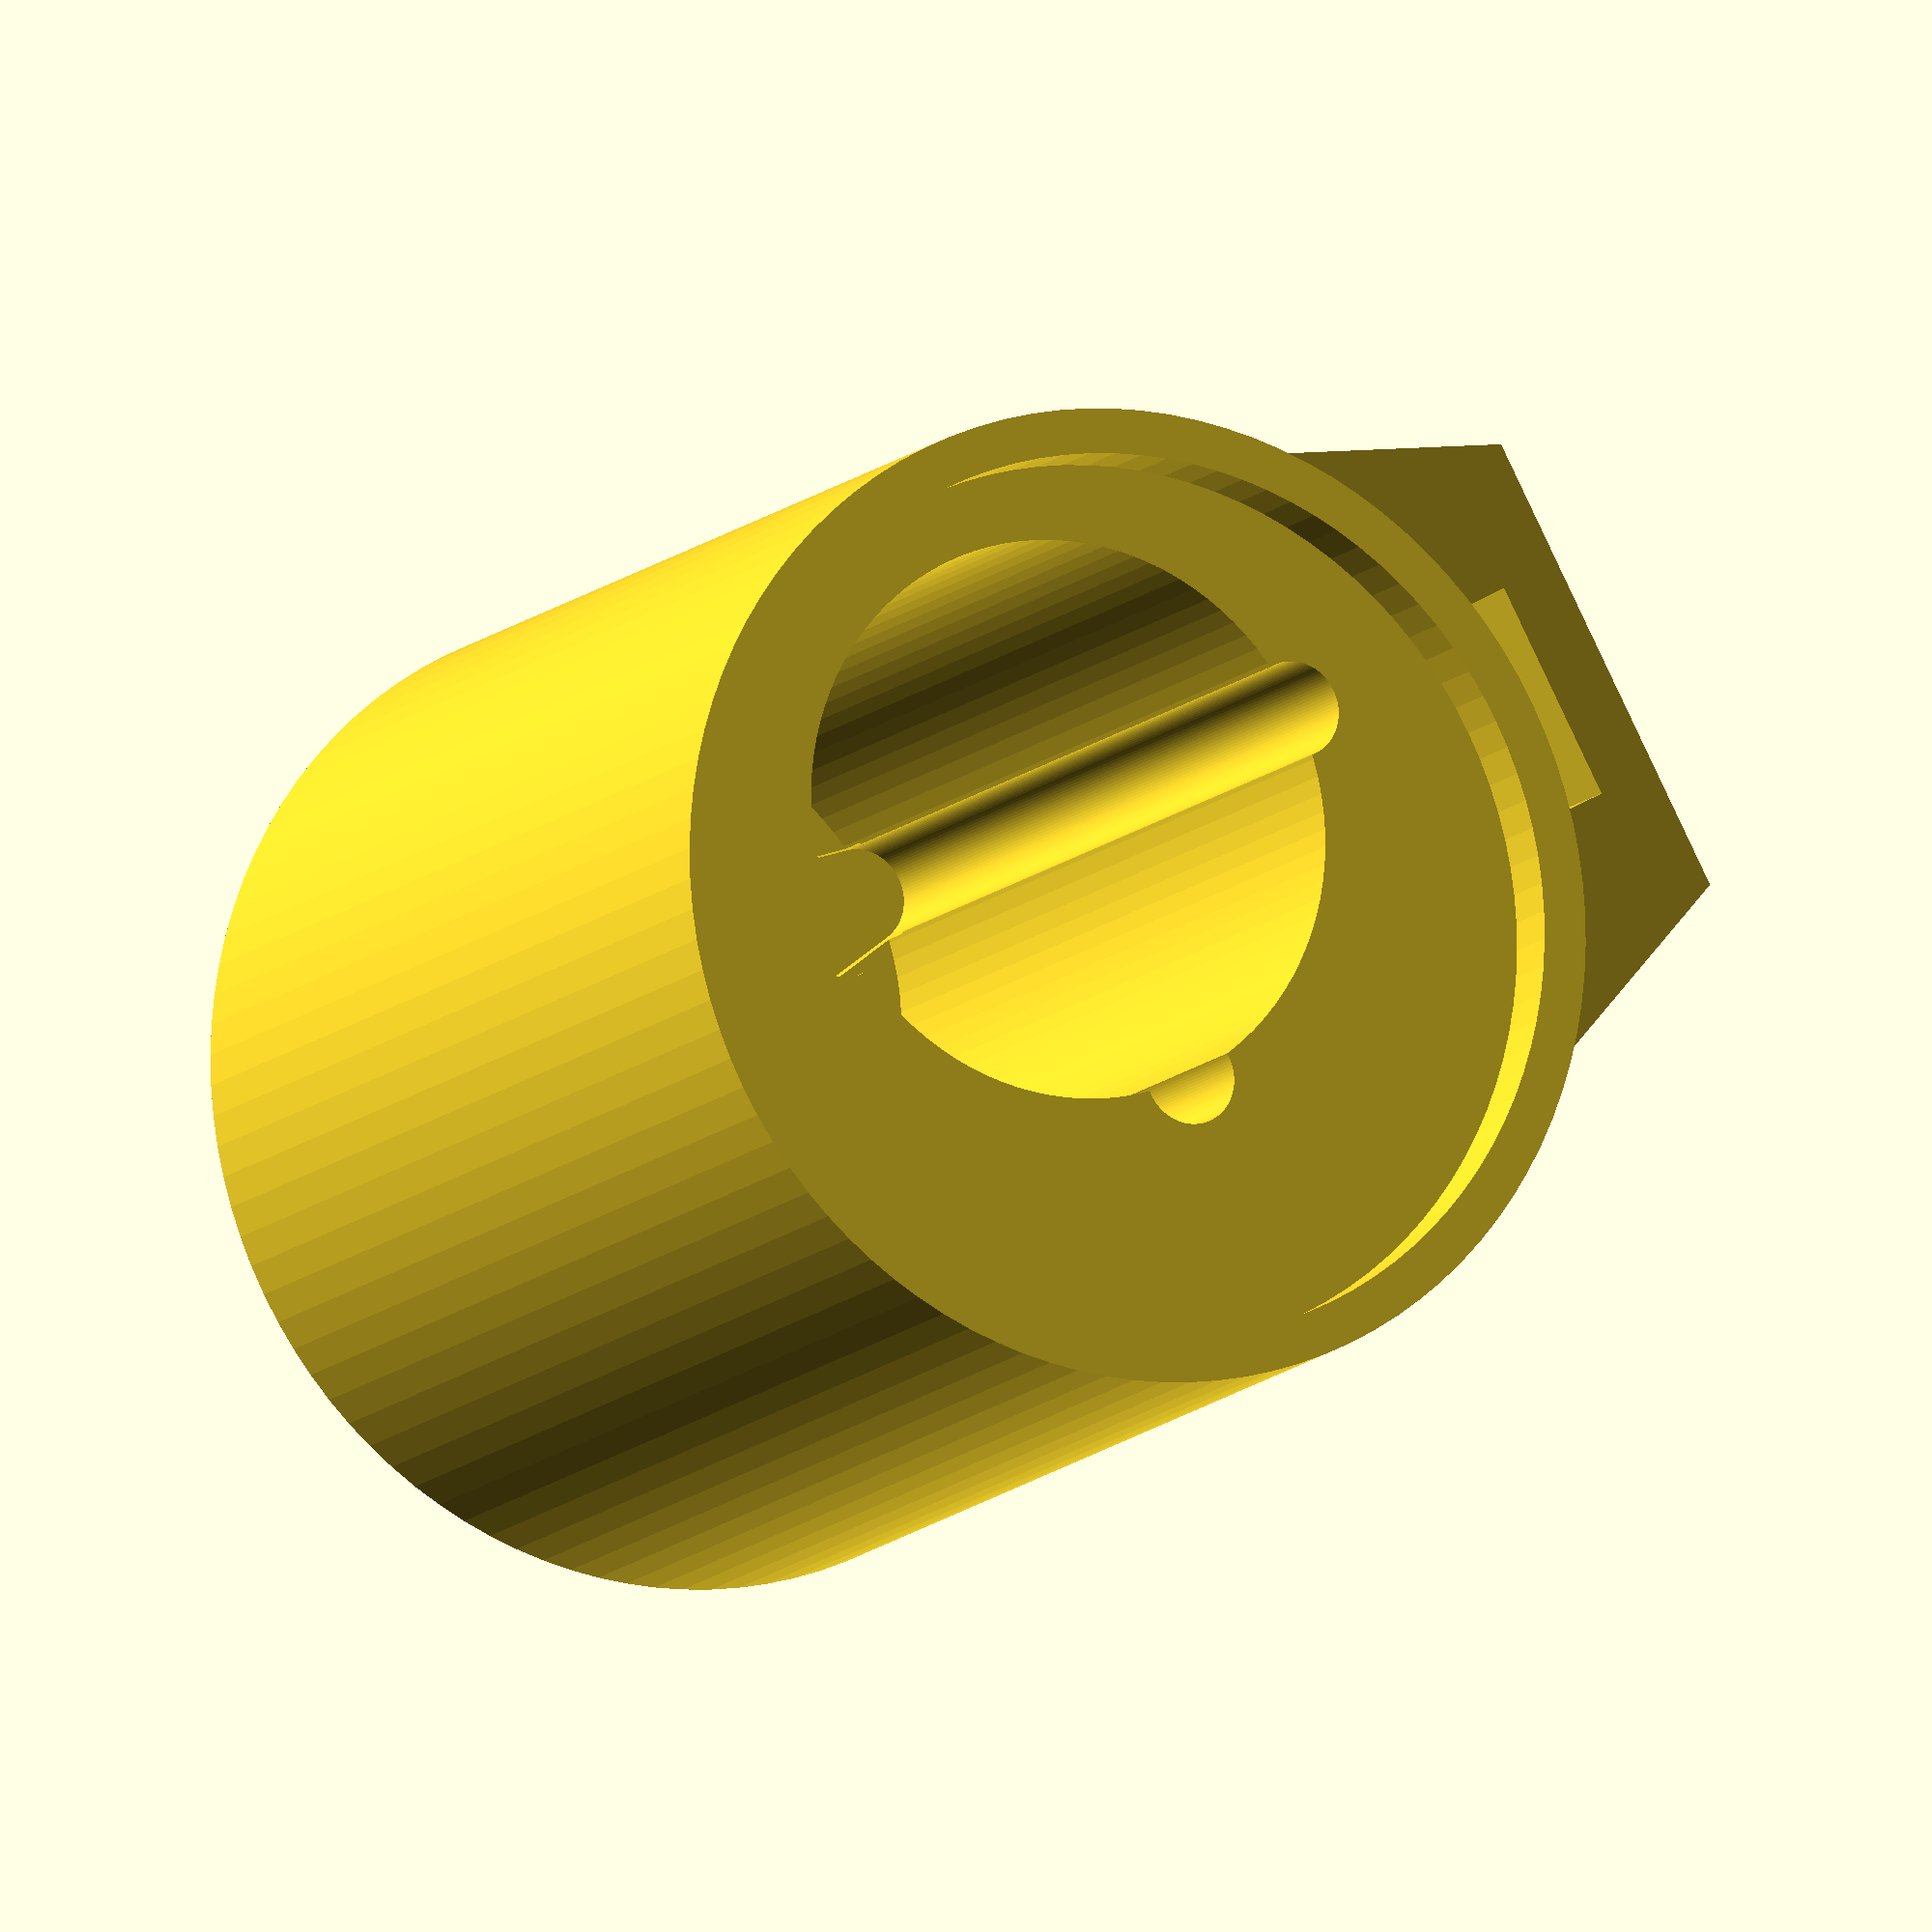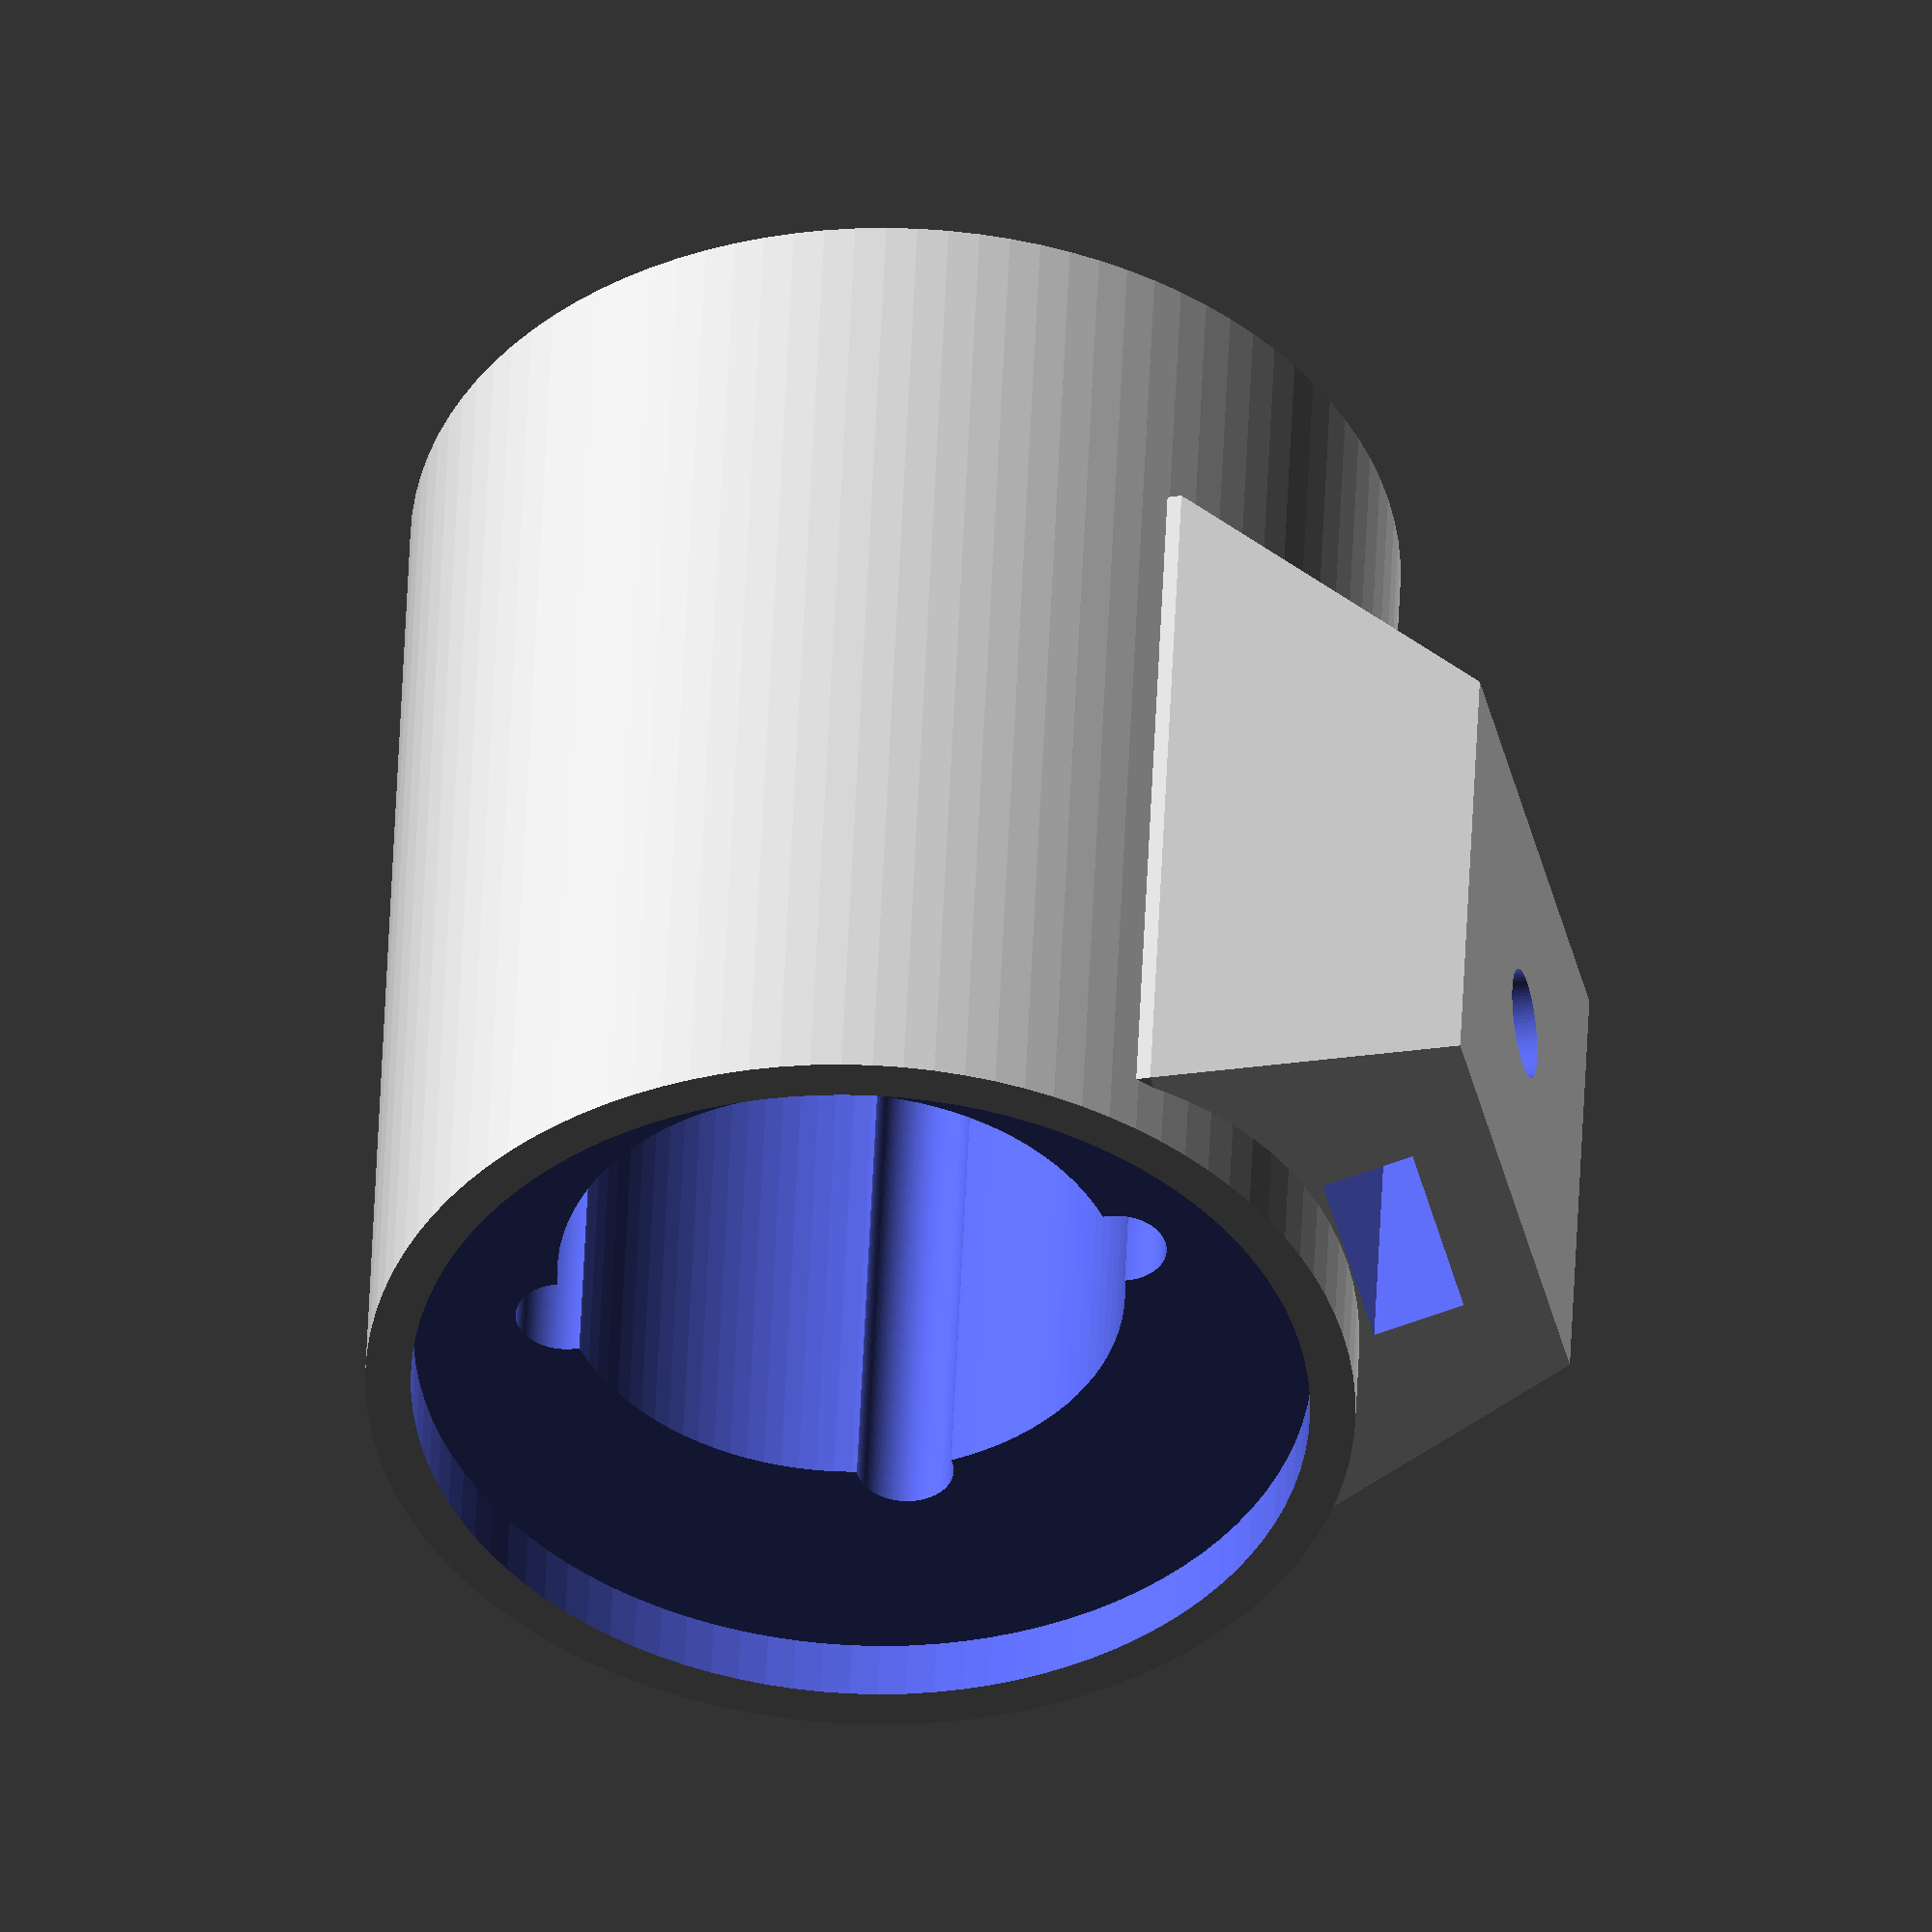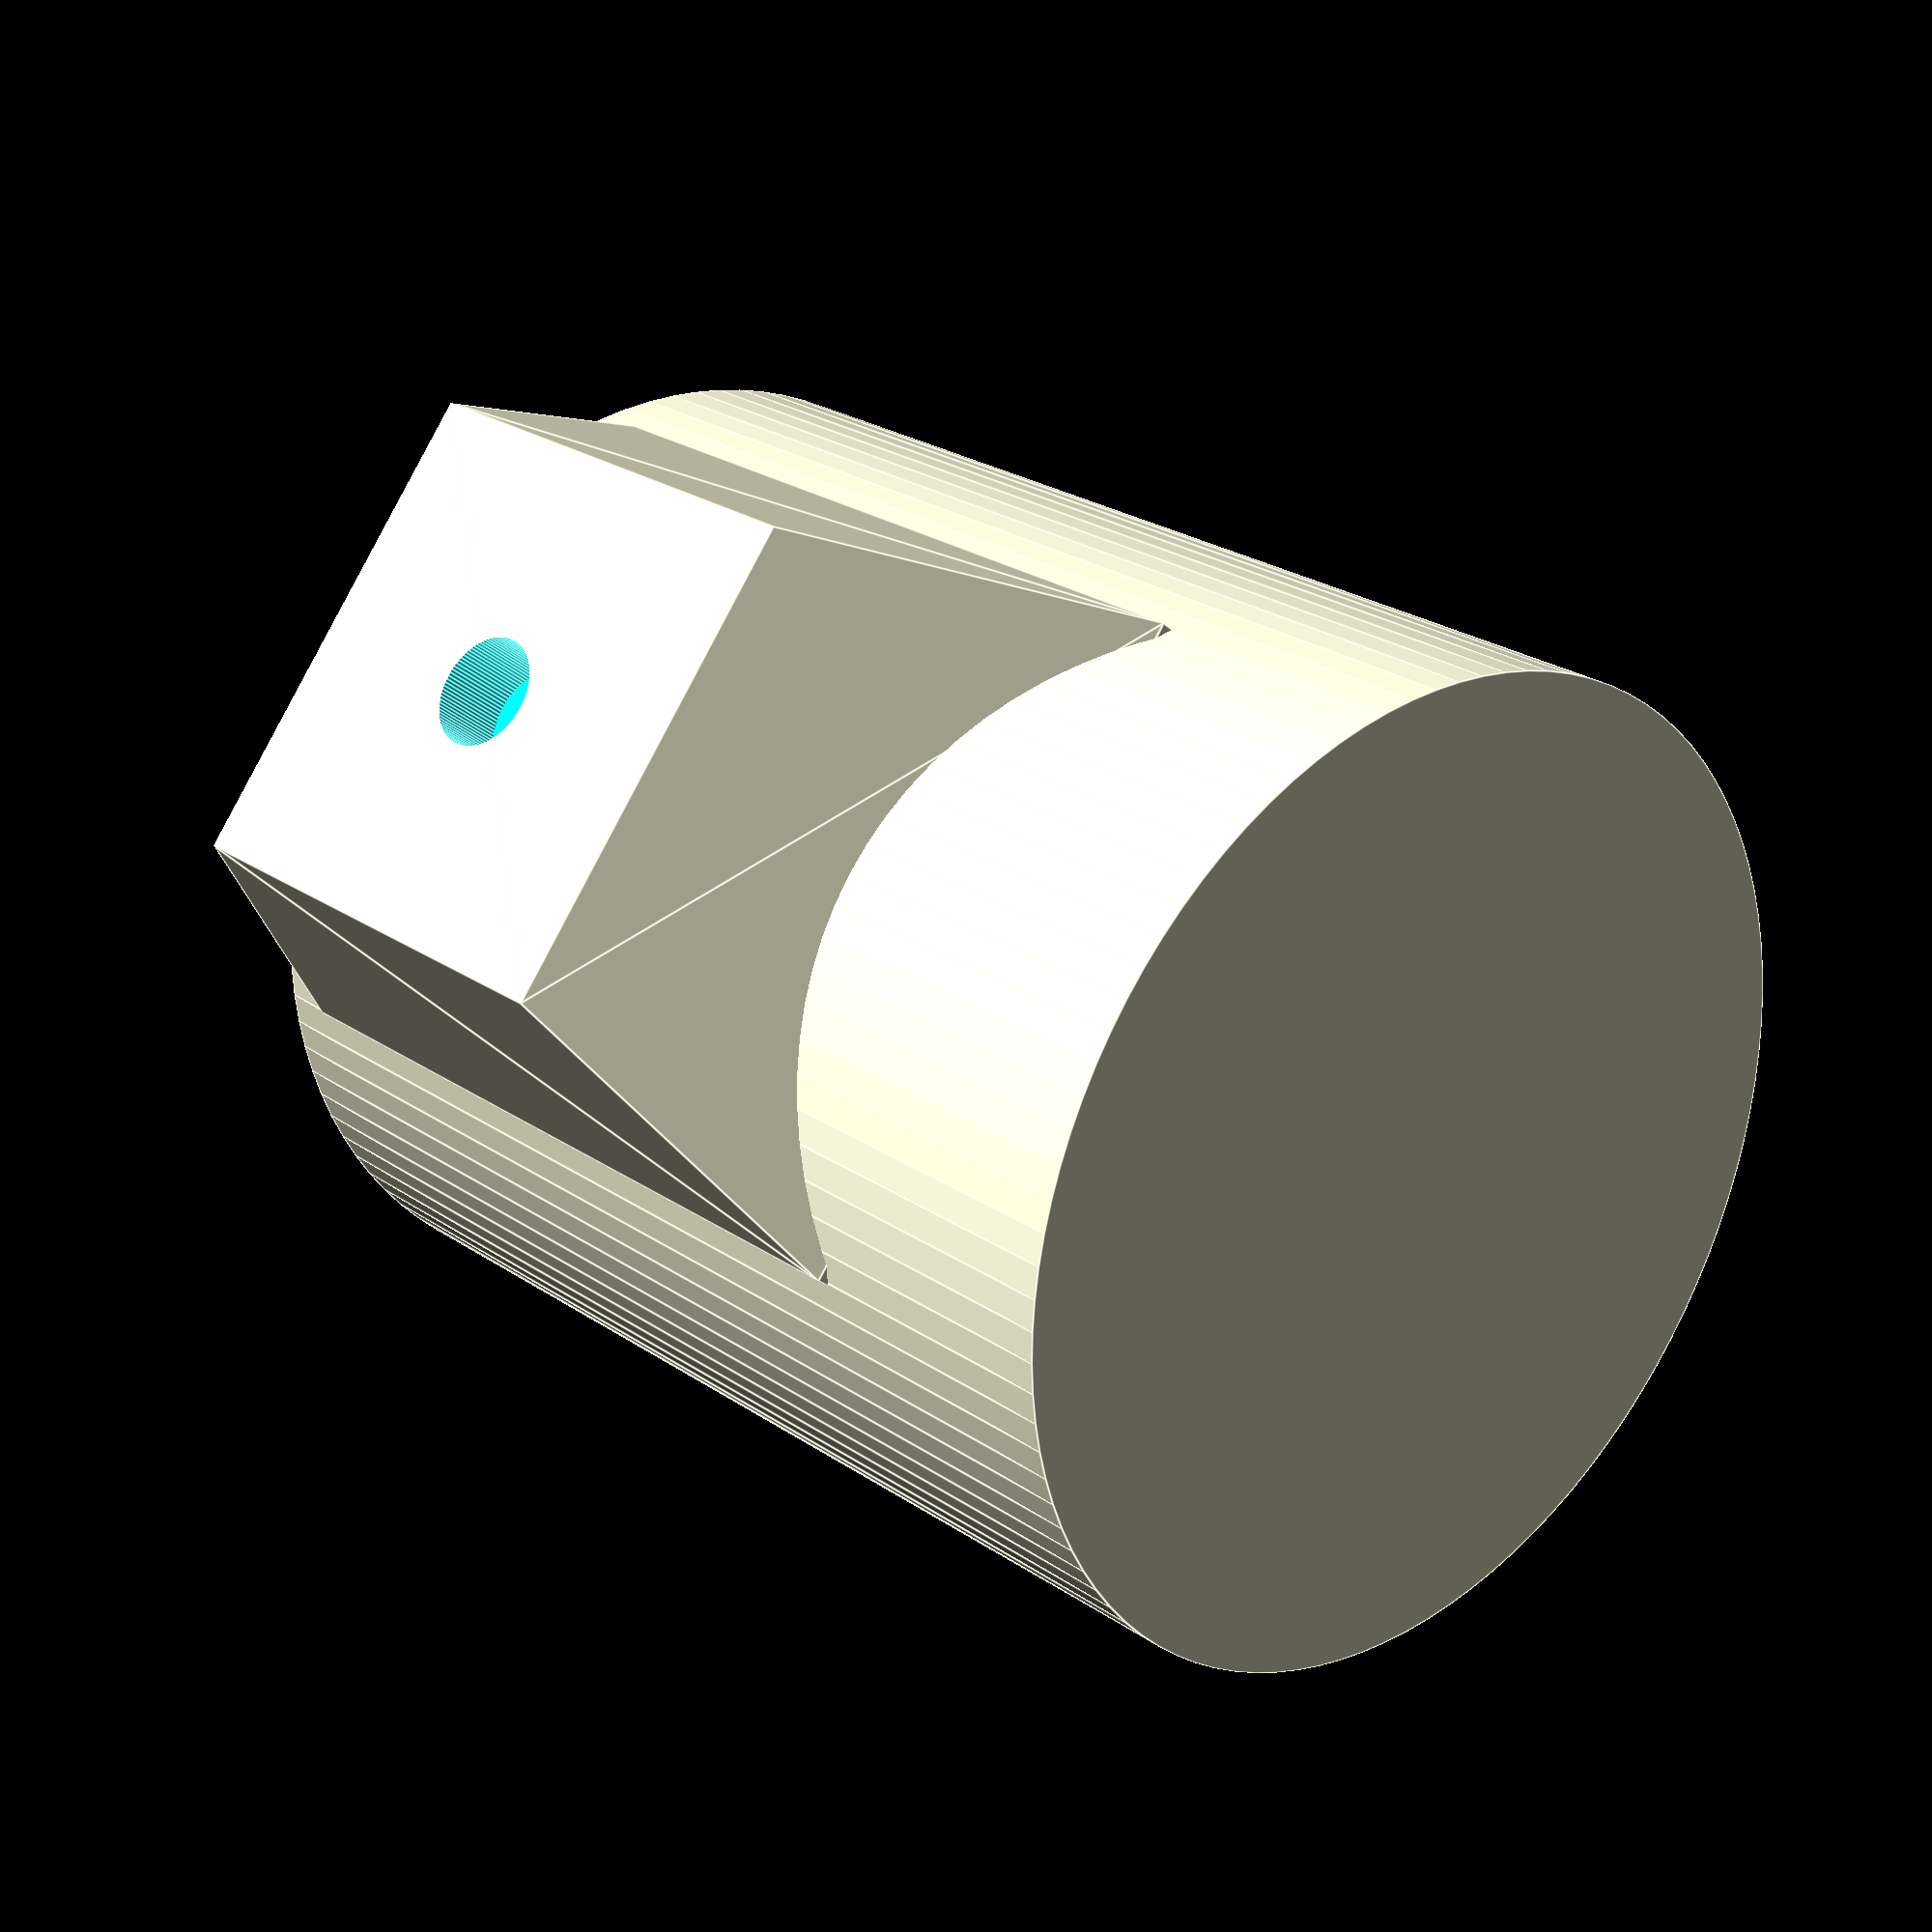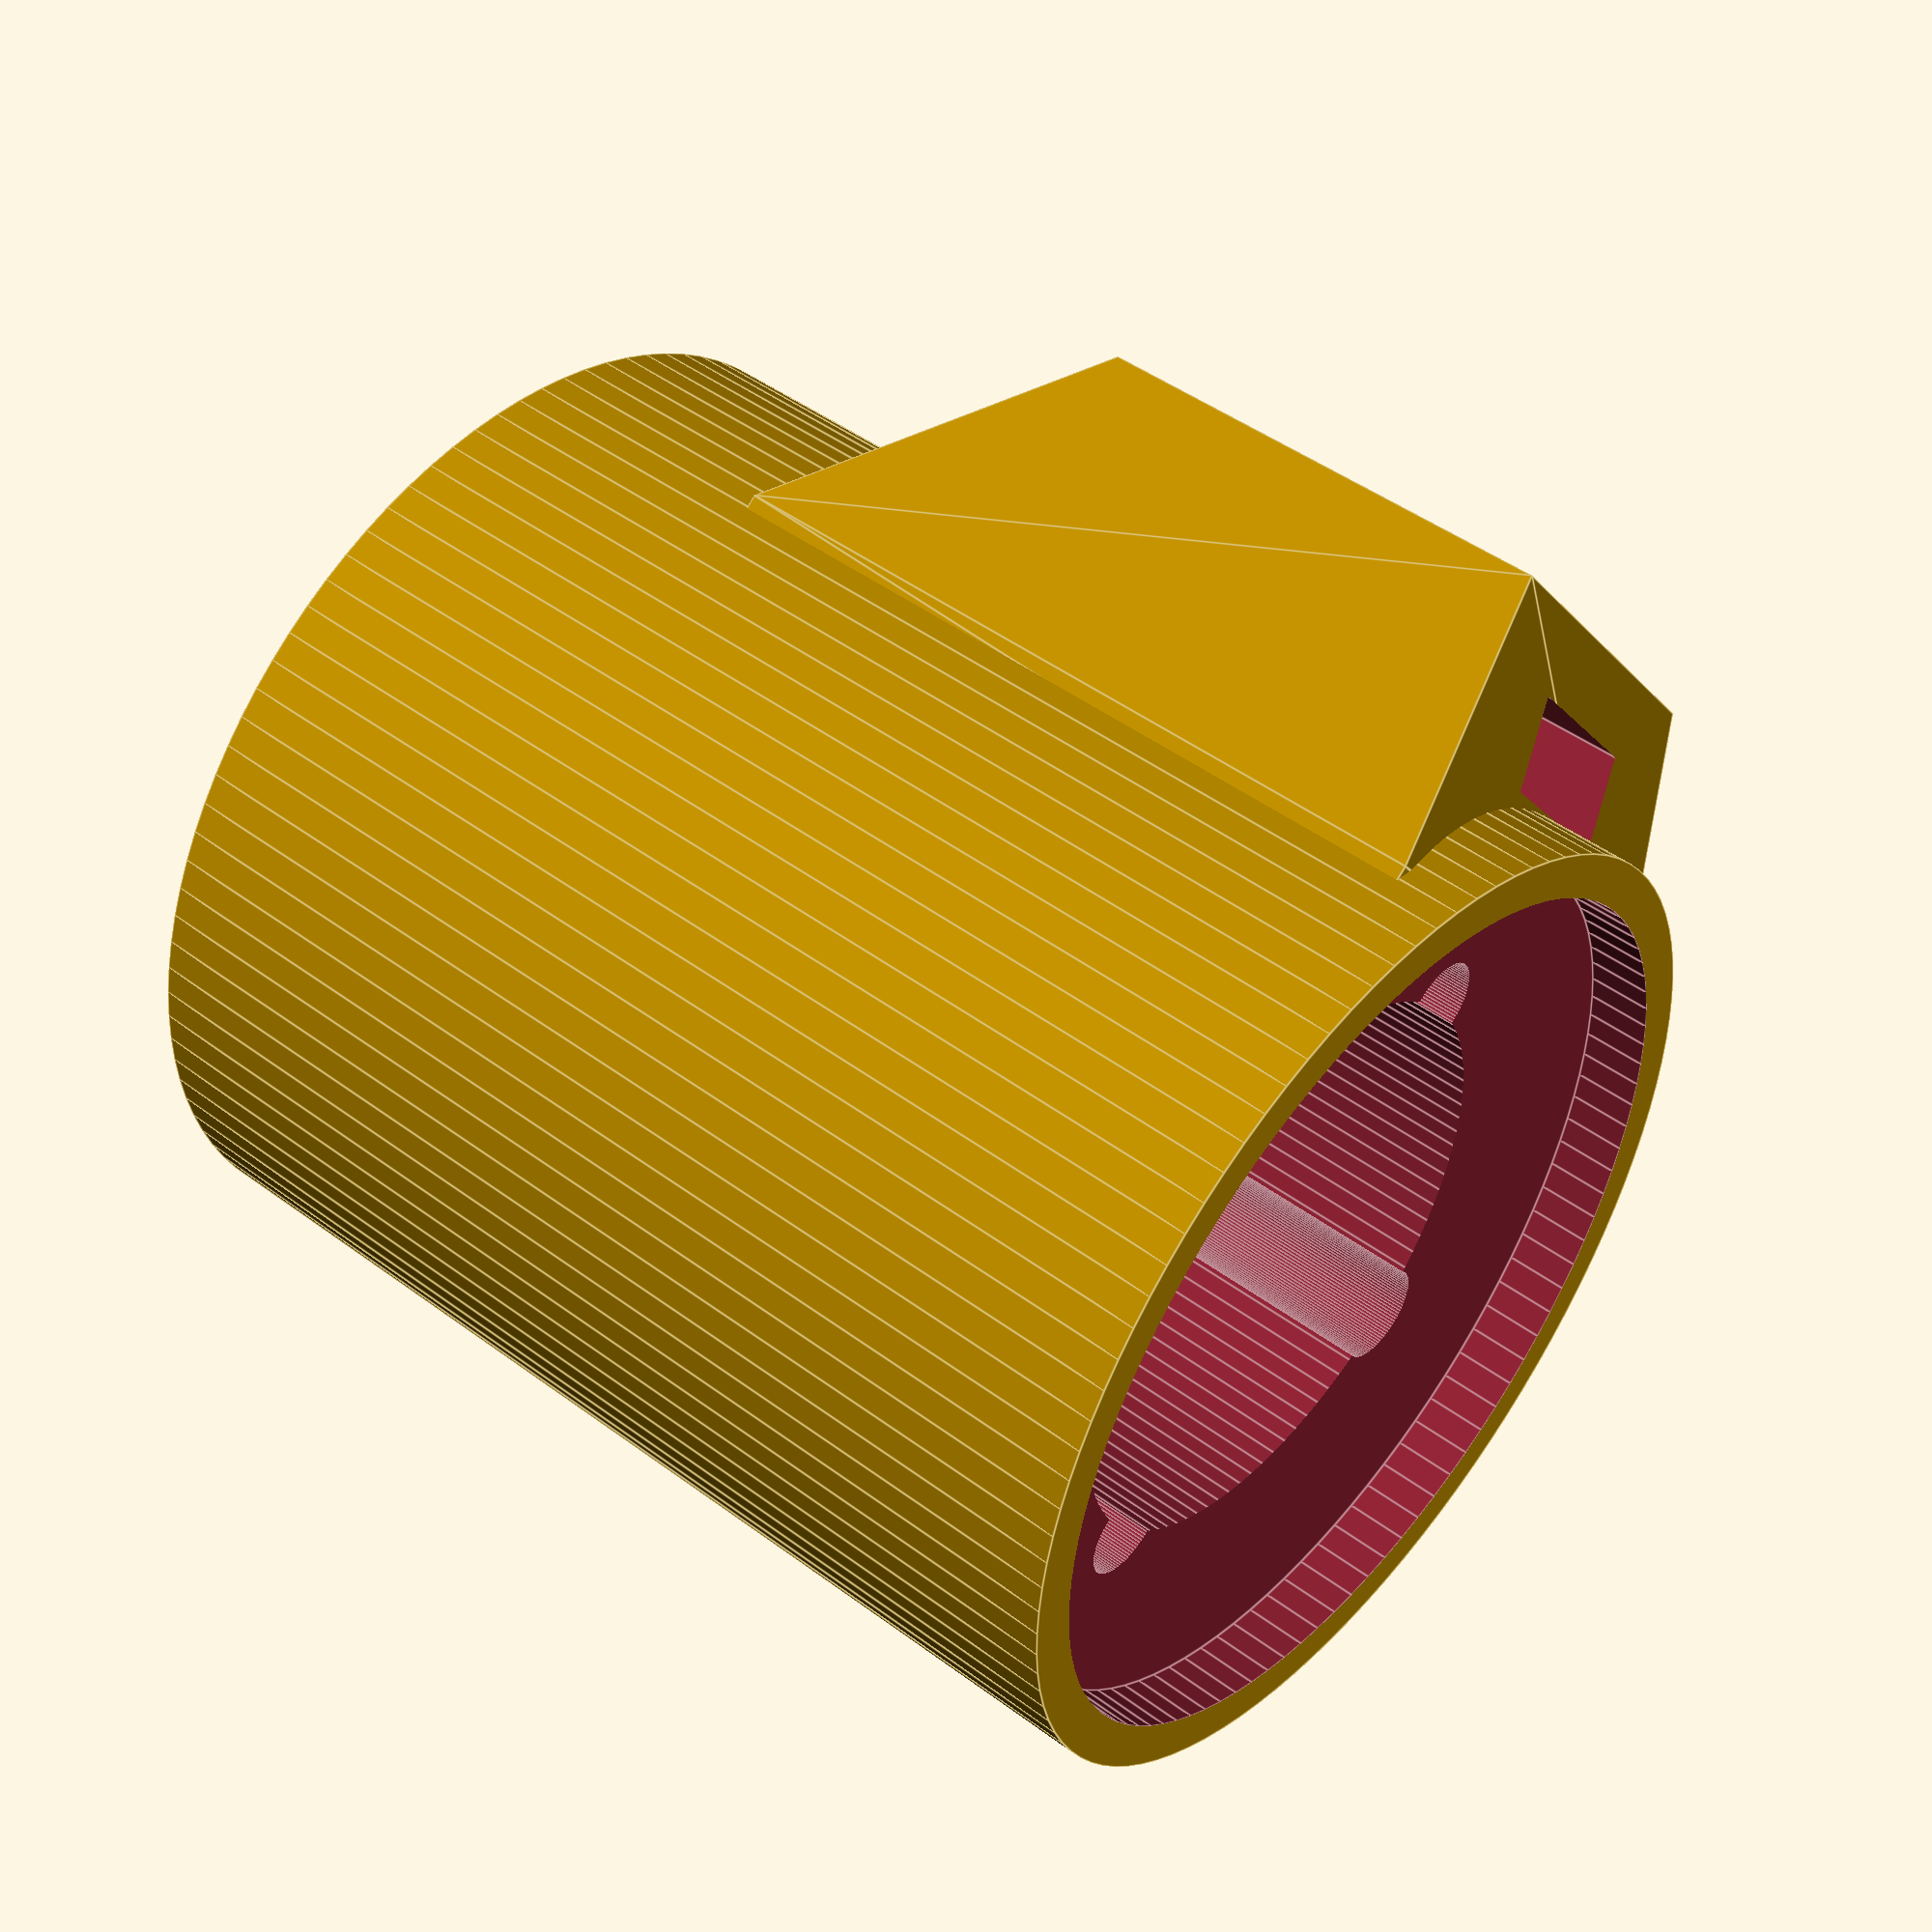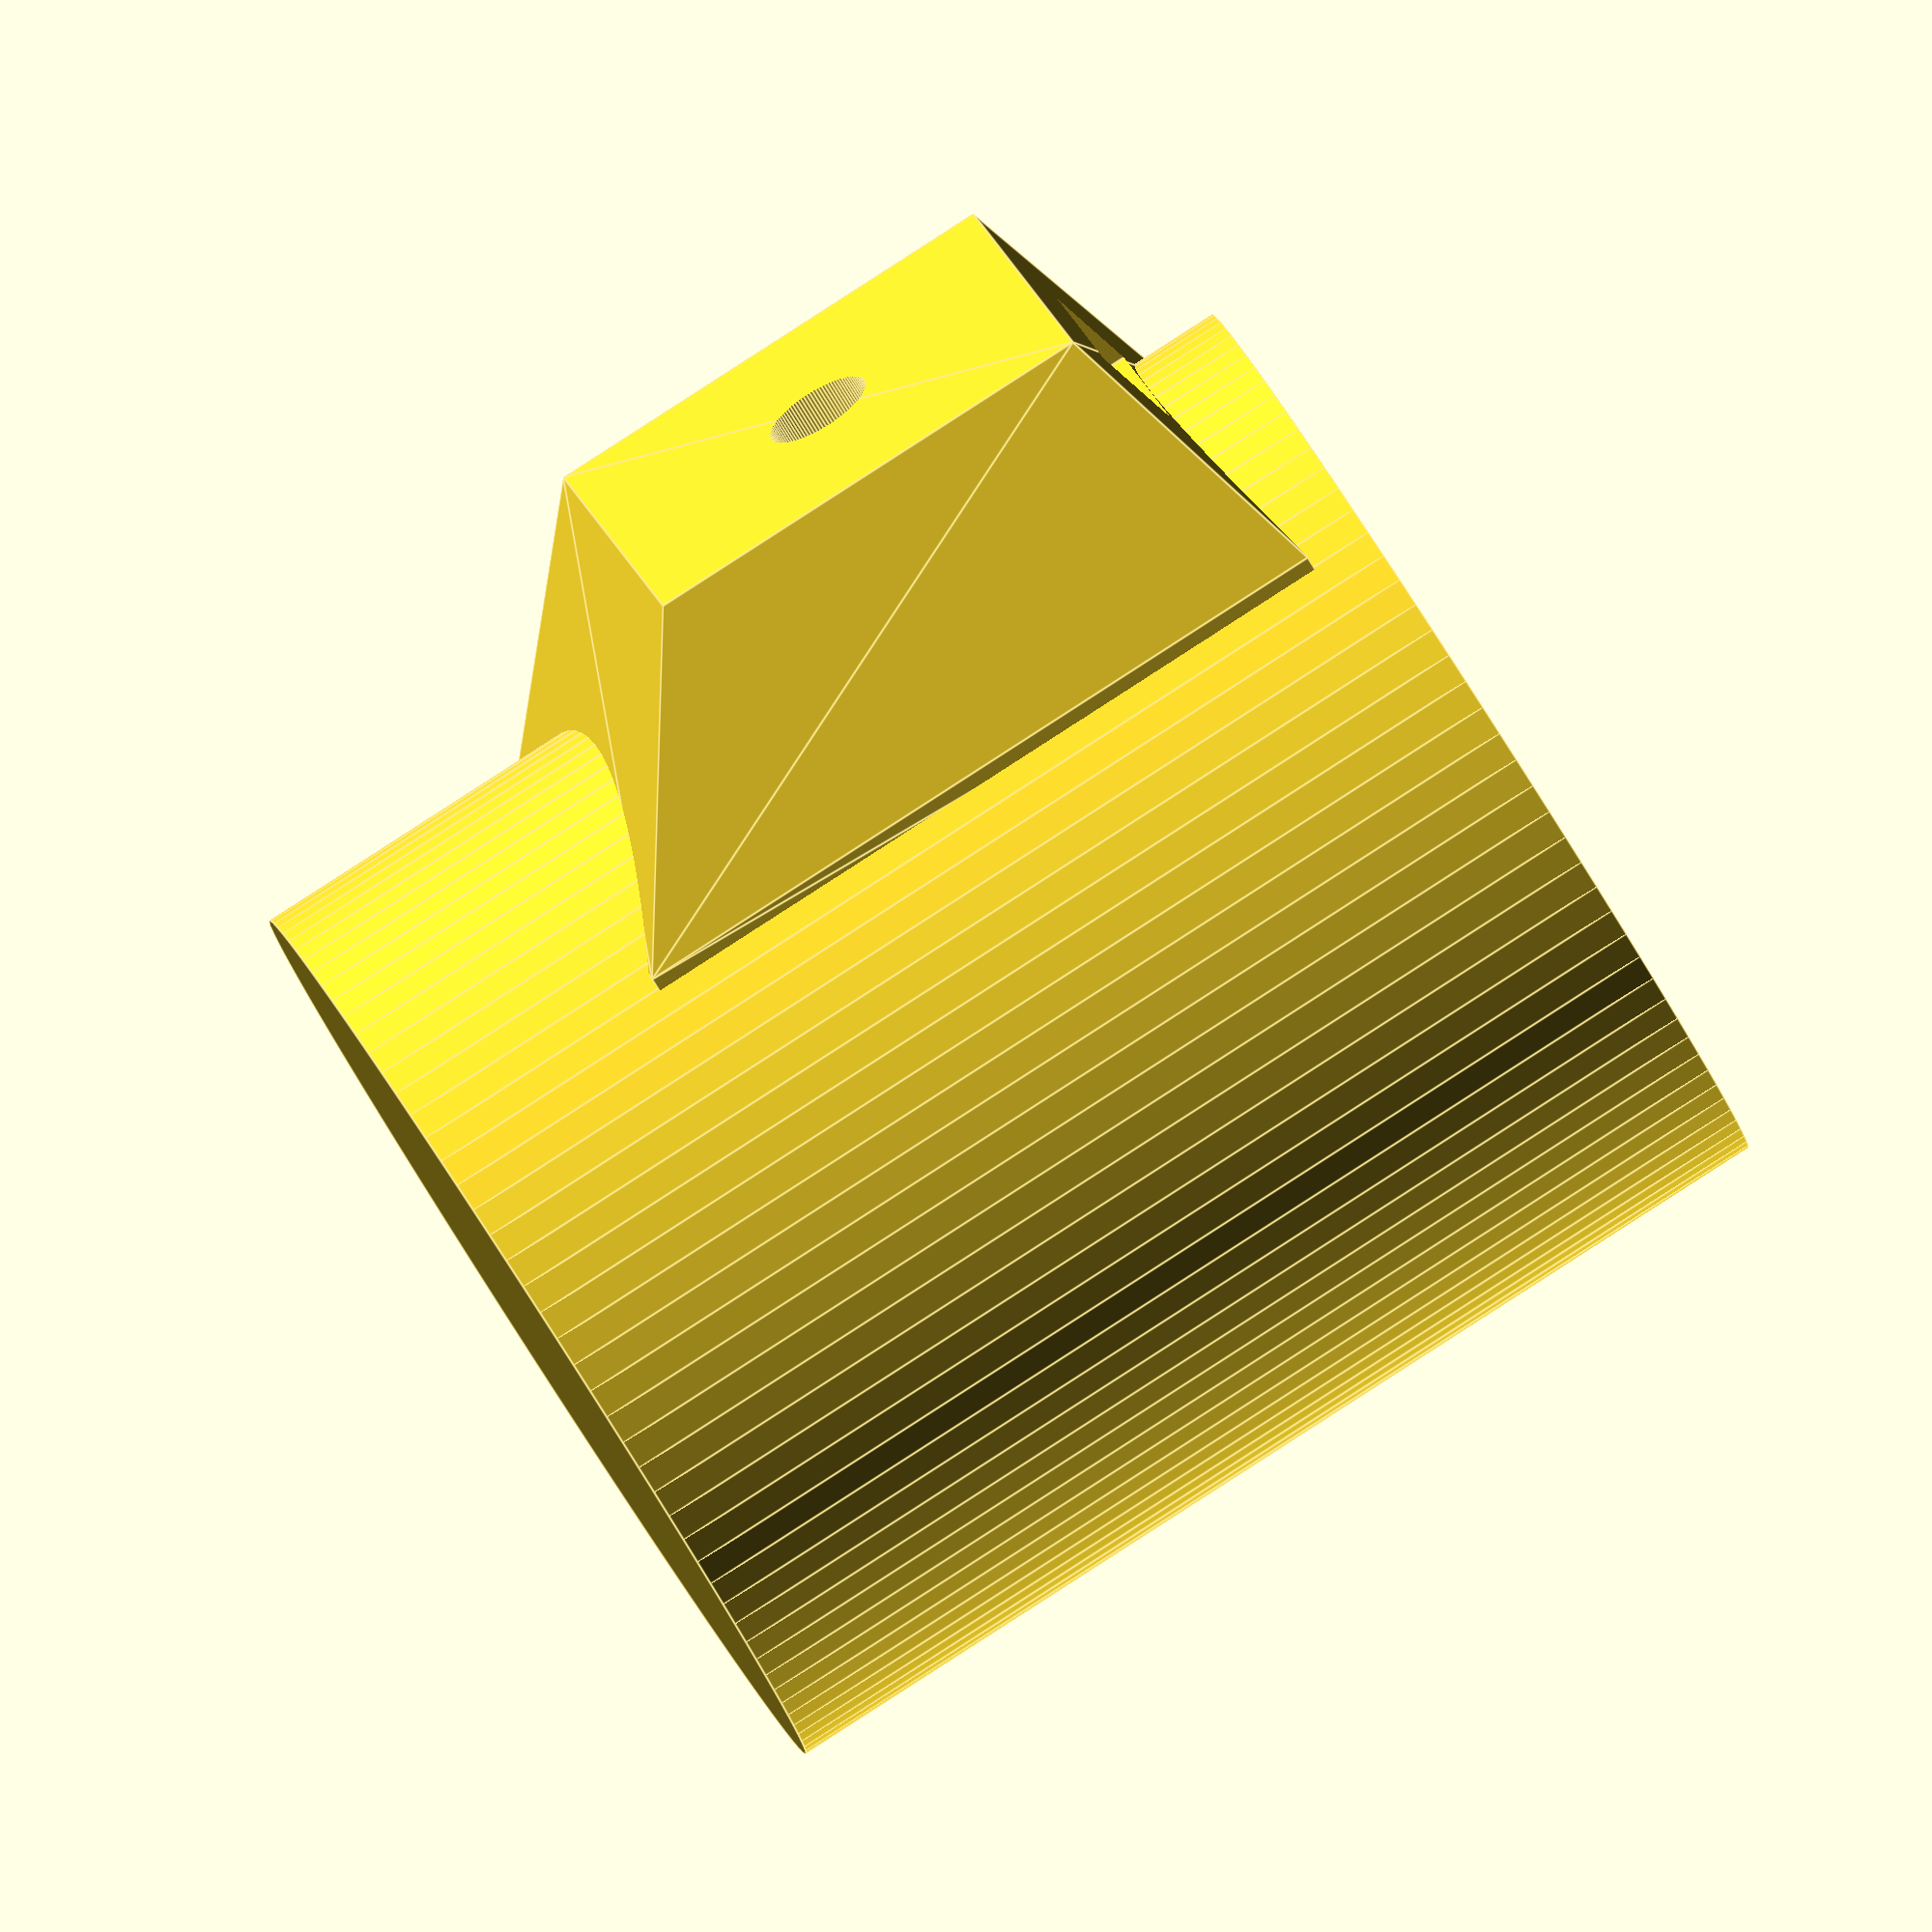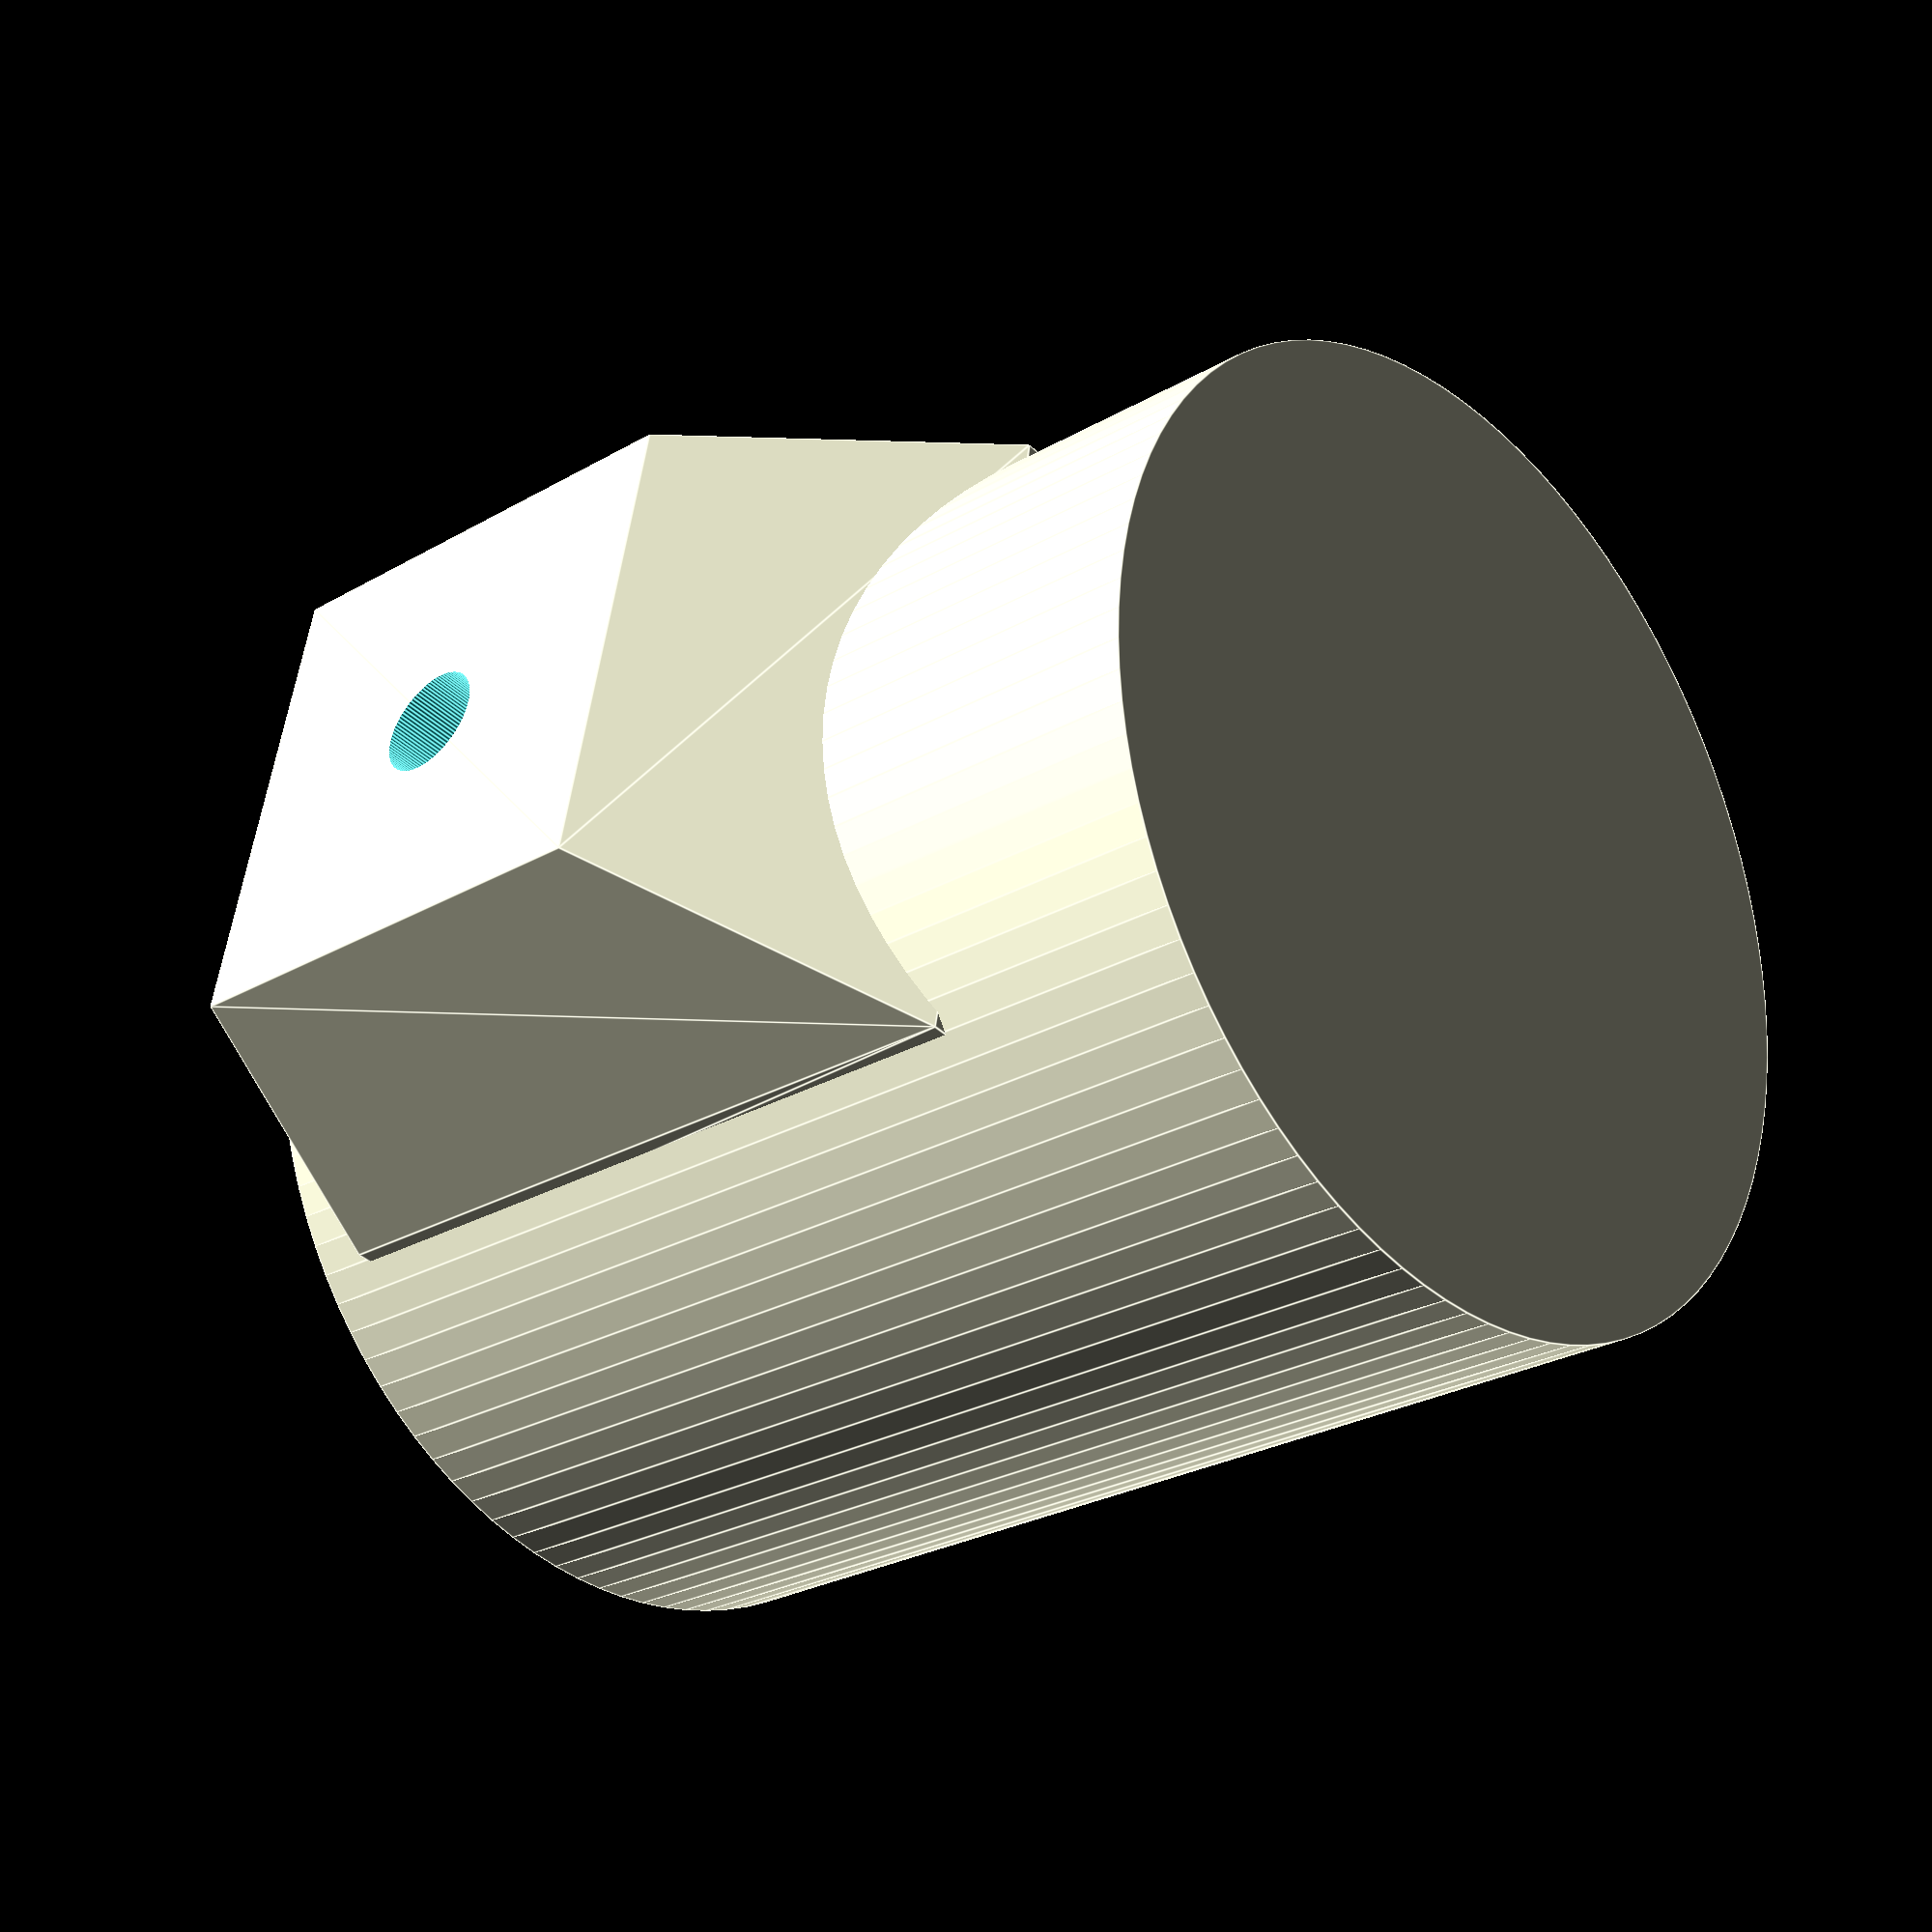
<openscad>

$fn=100;

cr123H=34.5;
cr123D=17.5;

module xiaomiAqaraMotion() {
    sensorExtD=30.5;
    sensorIntD=27.7;

    // batteryH + borderToFit + BoxBottom - cr2450H
    holderH=cr123H+2+2-4;

    difference() {
        cylinder(d=sensorExtD, h=holderH);
        translate([0,0,-0.01]) cylinder(d=sensorIntD, h=2);
        
        // battery
        translate([3,0,-5+3]) cylinder(d=cr123D, h=cr123H);
        
        for(rotZ=[90:90:270]) {
            // battery positive
            translate([3,0,cr123H-5+1.99])
            hull() {
                cylinder(d=6, h=1.8);
                rotate([0,0,rotZ])
                    translate([cr123D/2,0,0]) 
                        cylinder(d=3, h=1.8);
            }   
            // wire
            translate([3,0,-2])
                rotate([0,0,rotZ])
                    translate([cr123D/2,0,0])
                        cylinder(d=3, h=cr123H);
        }        
    }
}

module xiaomiAqaraMotionWithMount() {
    difference() {
        union() {
            xiaomiAqaraMotion();
            hull() {
                translate([0,18,12])
                    cube([15,5,15], center=true);
                translate([0,11,14])
                    cube([21,1,24], center=true);
            }
        }
        
        translate([-3.5,15.3,3])
            cube([7,2.8,9]);
        
        // nut for M3
        translate([0,18.1,12])
            rotate([90,0,0]) {
                cylinder(d=6.4,h=2.8, $fn=6);
                cylinder(d=3.3+0.1, h=17, center=true);
            }
            
    }
}

// xiaomiAqaraMotion();
xiaomiAqaraMotionWithMount();

</openscad>
<views>
elev=191.8 azim=118.3 roll=25.3 proj=o view=solid
elev=311.7 azim=283.0 roll=182.3 proj=o view=solid
elev=155.5 azim=128.7 roll=222.1 proj=p view=edges
elev=133.8 azim=127.6 roll=49.7 proj=p view=edges
elev=273.3 azim=292.2 roll=57.2 proj=o view=edges
elev=26.0 azim=281.1 roll=312.7 proj=p view=edges
</views>
